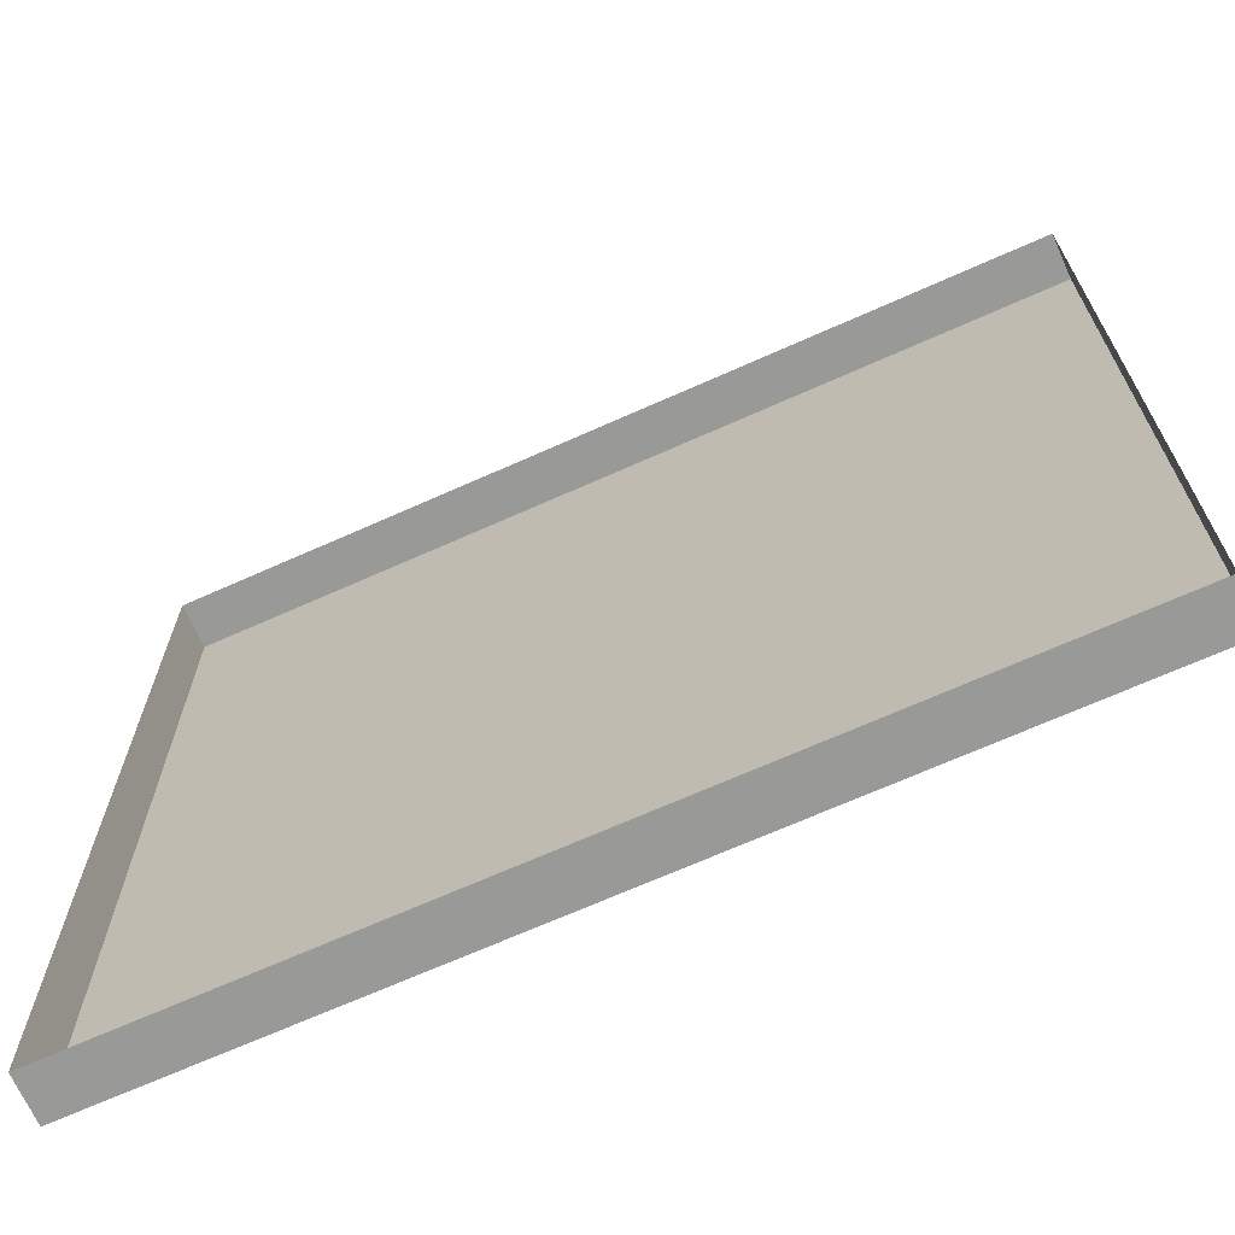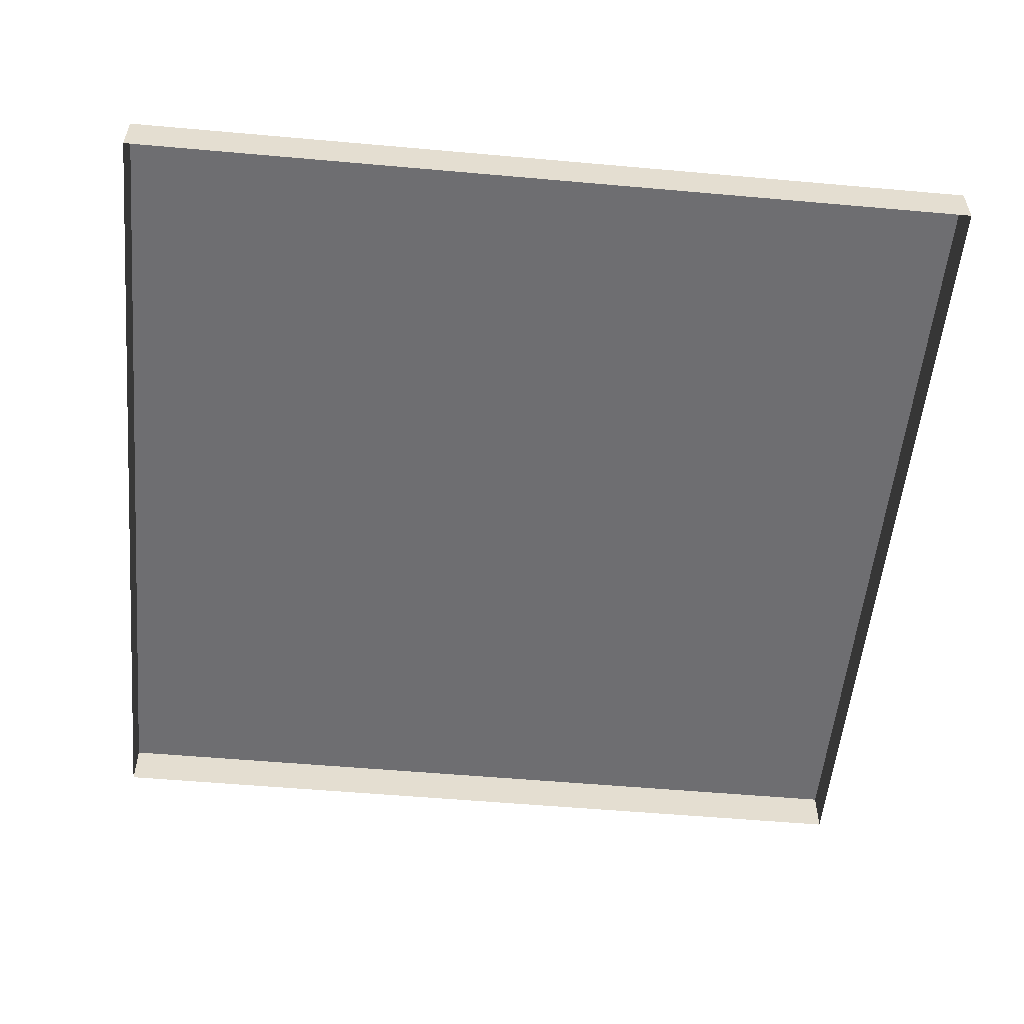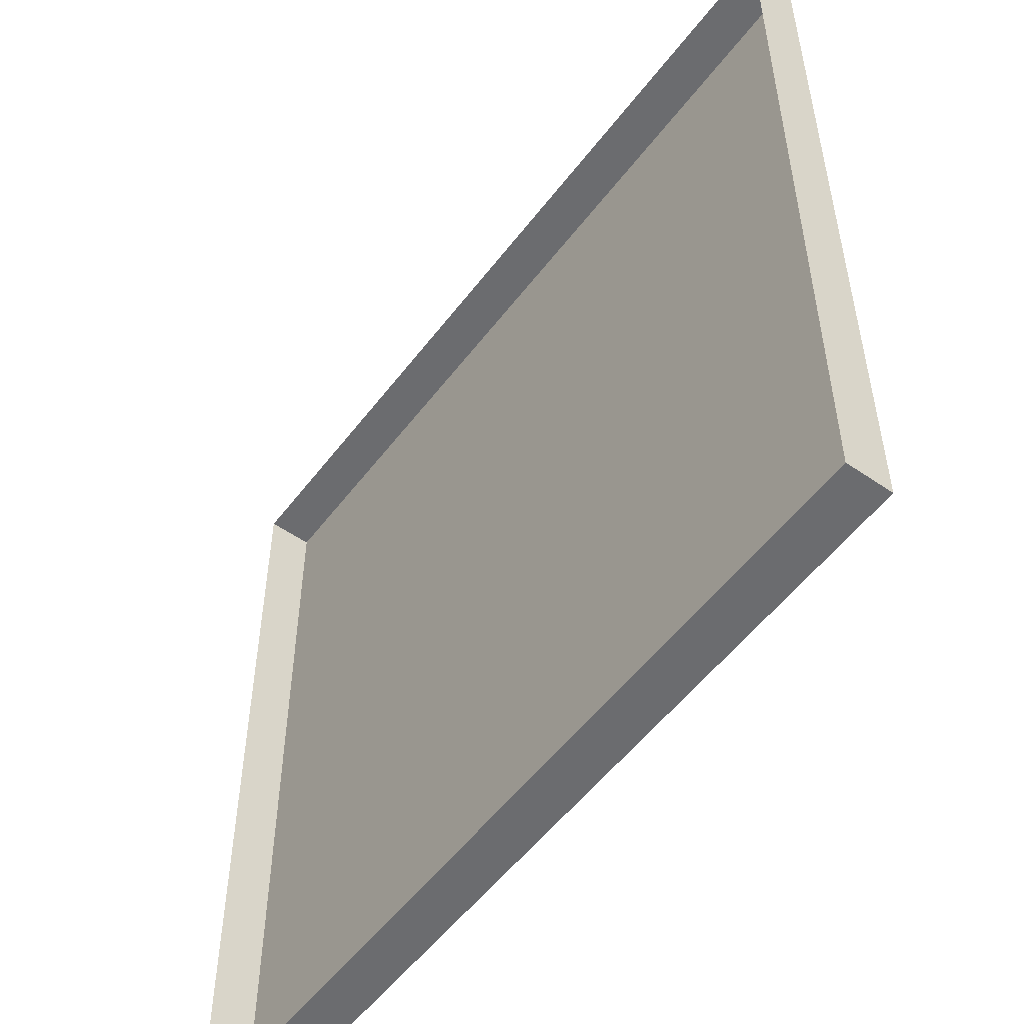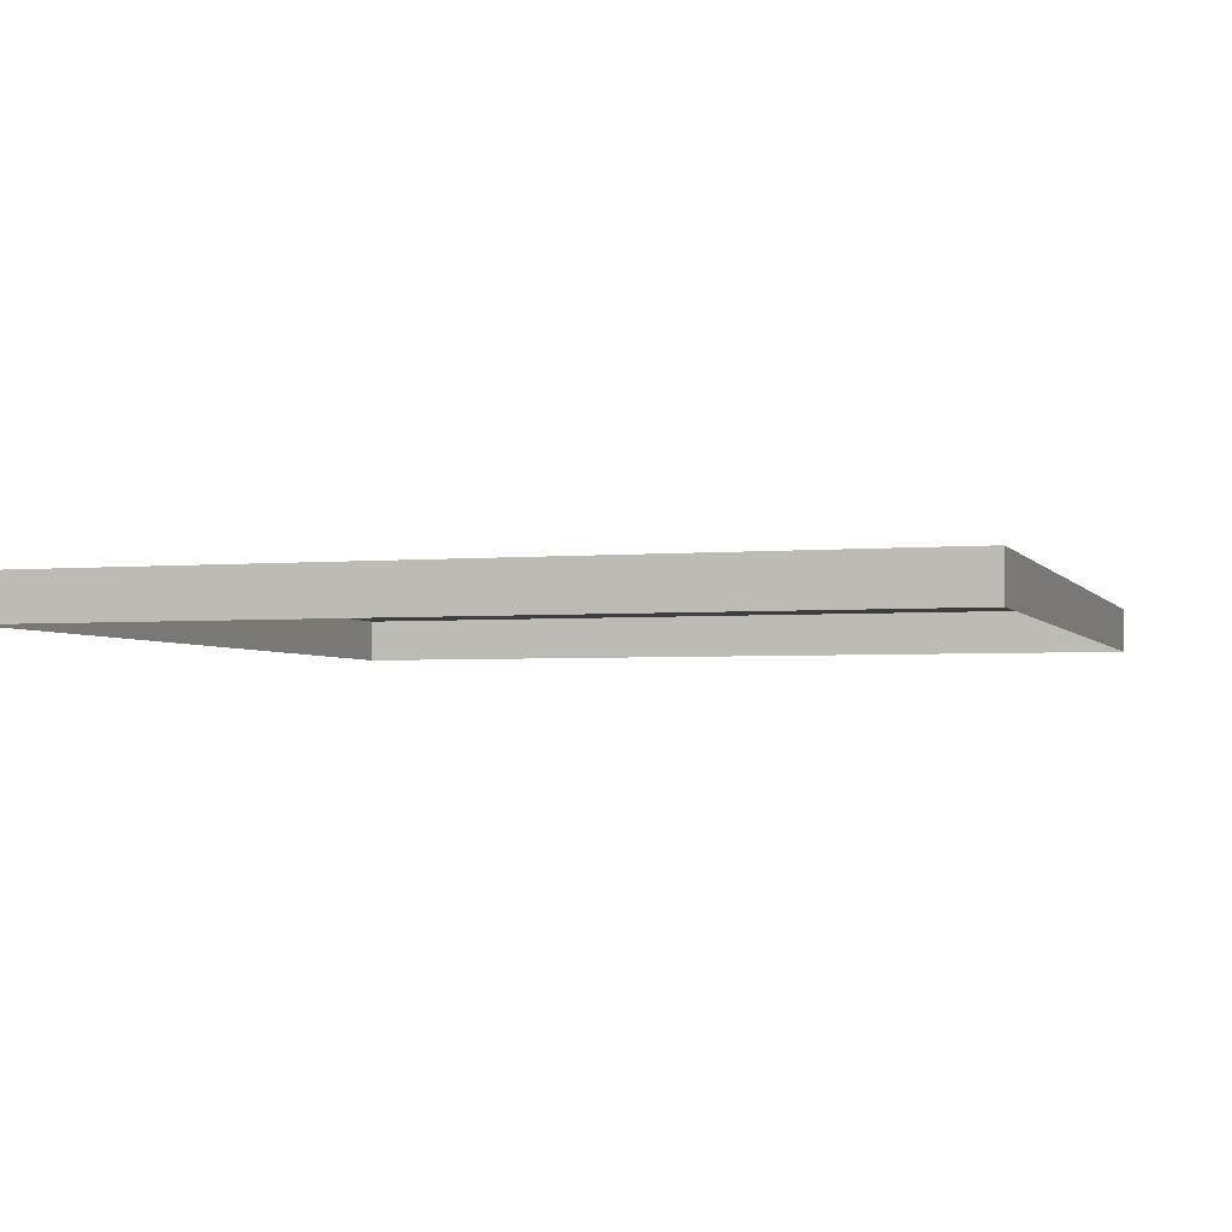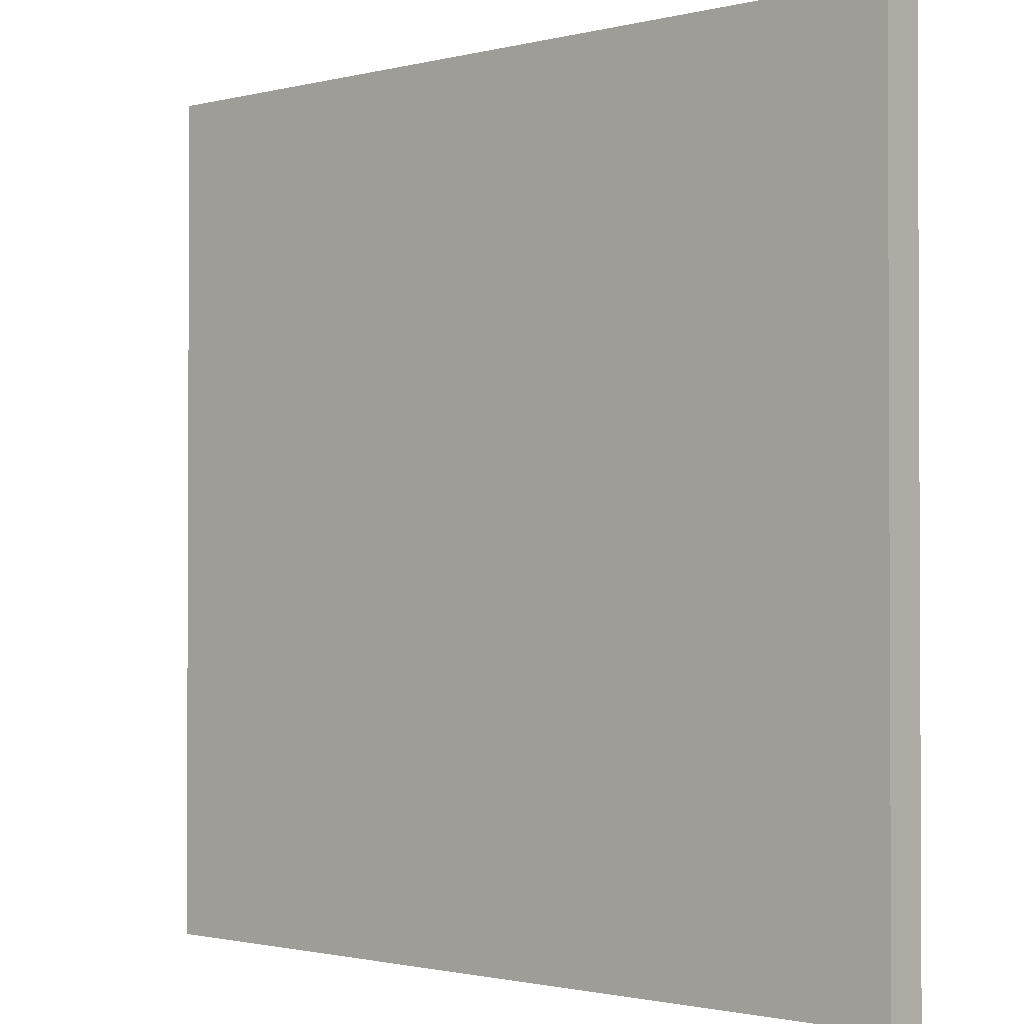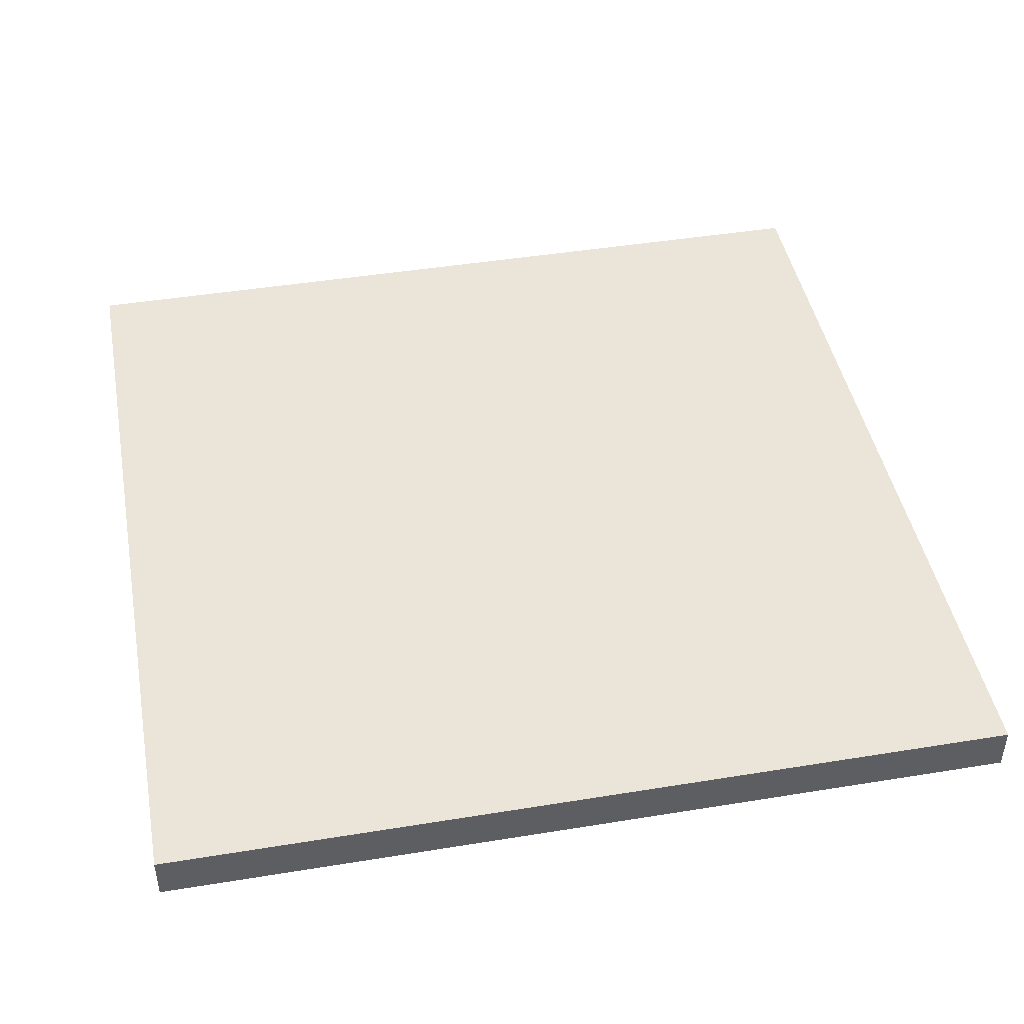
<metadata>
{"format":"obj","ext":"obj","renderer":"f3d","projection":"perspective","resolution":1024,"background":"white","views":[{"elev":-68.8,"azim":24.1,"up":"+Z"},{"elev":-54.4,"azim":-5.4,"up":"+Y"},{"elev":-53.7,"azim":53.6,"up":"+Z"},{"elev":-3.1,"azim":-162.8,"up":"+Y"},{"elev":-1.4,"azim":-138.4,"up":"+Z"},{"elev":44.8,"azim":169.3,"up":"+Y"}]}
</metadata>
<code>
o Cube.001
v 1.263 0.05083 1.263
v 1.263 0.05083 -1.263
v 1.452 -0.1017 1.452
v 1.452 0.05083 1.452
v 1.452 0.05083 -1.452
v 1.452 -0.1017 -1.452
v -1.263 0.05083 1.263
v -1.263 0.05083 -1.263
v -1.452 -0.1017 1.452
v -1.452 0.05083 1.452
v -1.452 0.05083 -1.452
v -1.452 -0.1017 -1.452
f 7 1 2 8
f 3 6 5 4
f 1 7 10 4
f 1 4 5 2
f 4 10 9 3
f 8 2 5 11
f 9 10 11 12
f 7 8 11 10
f 12 11 5 6

</code>
